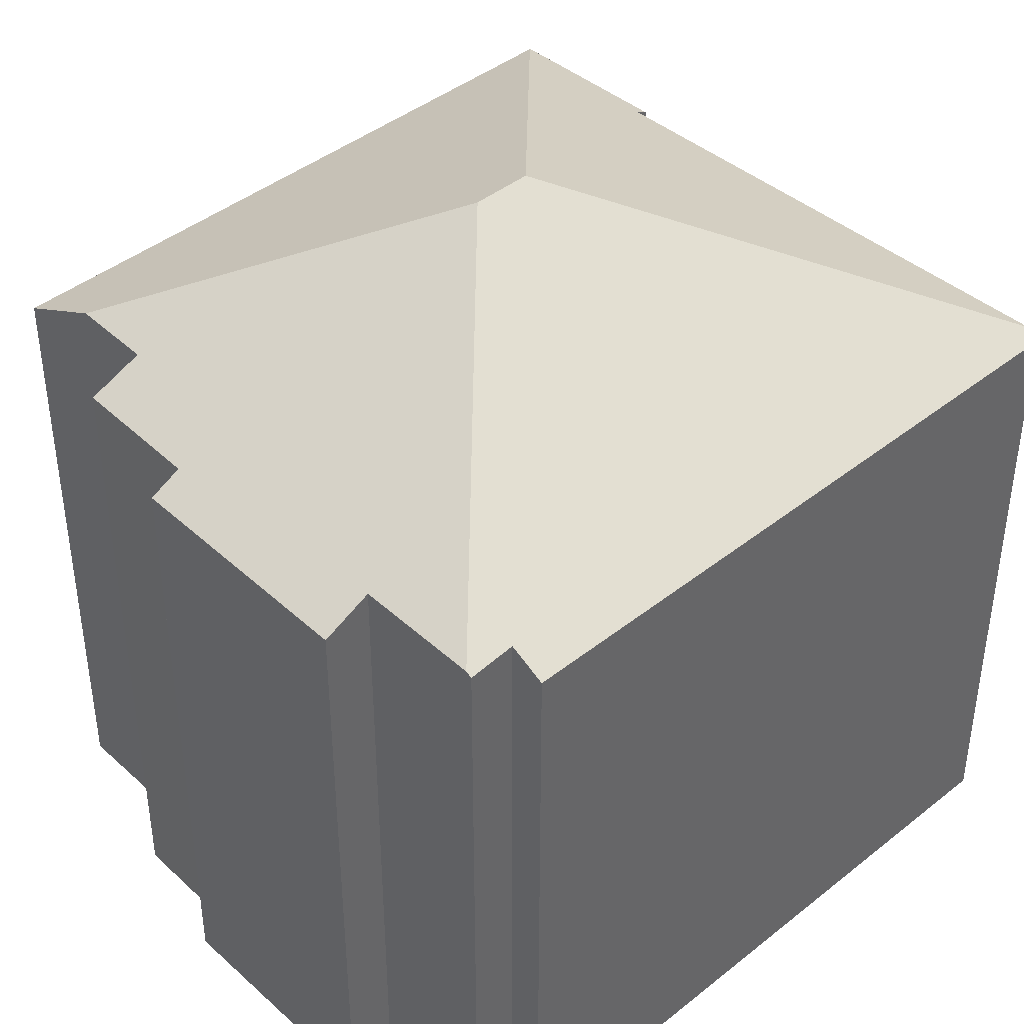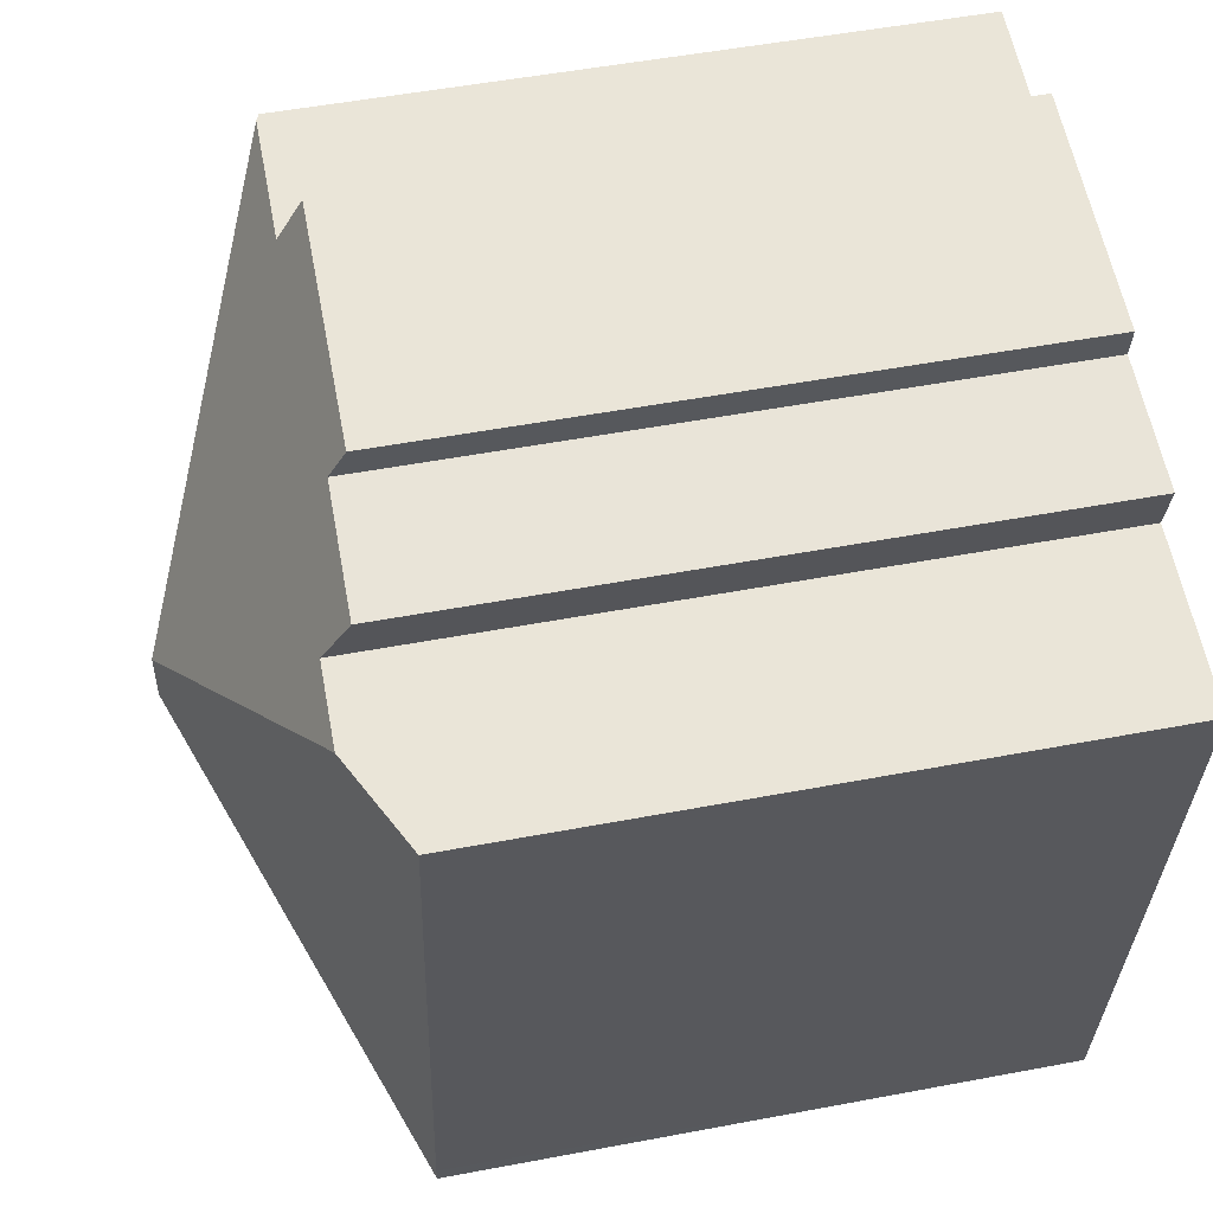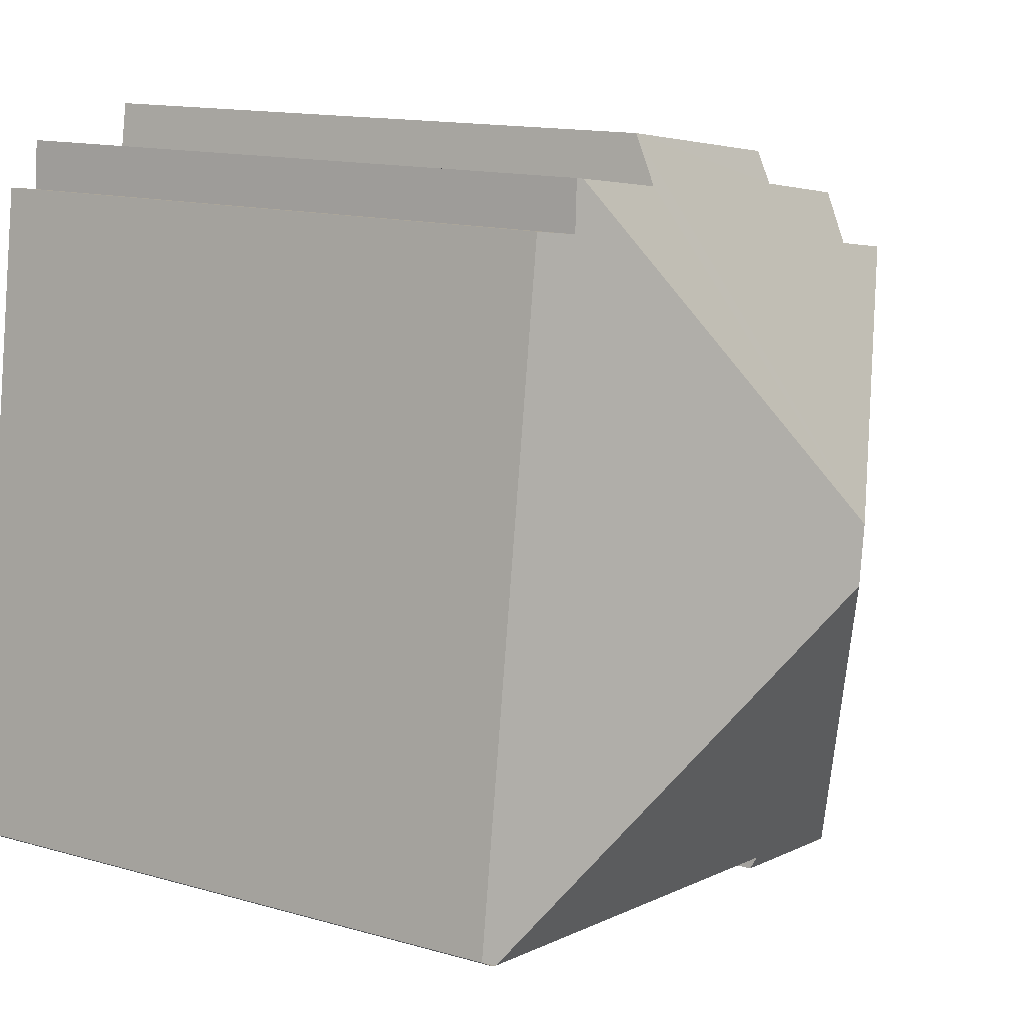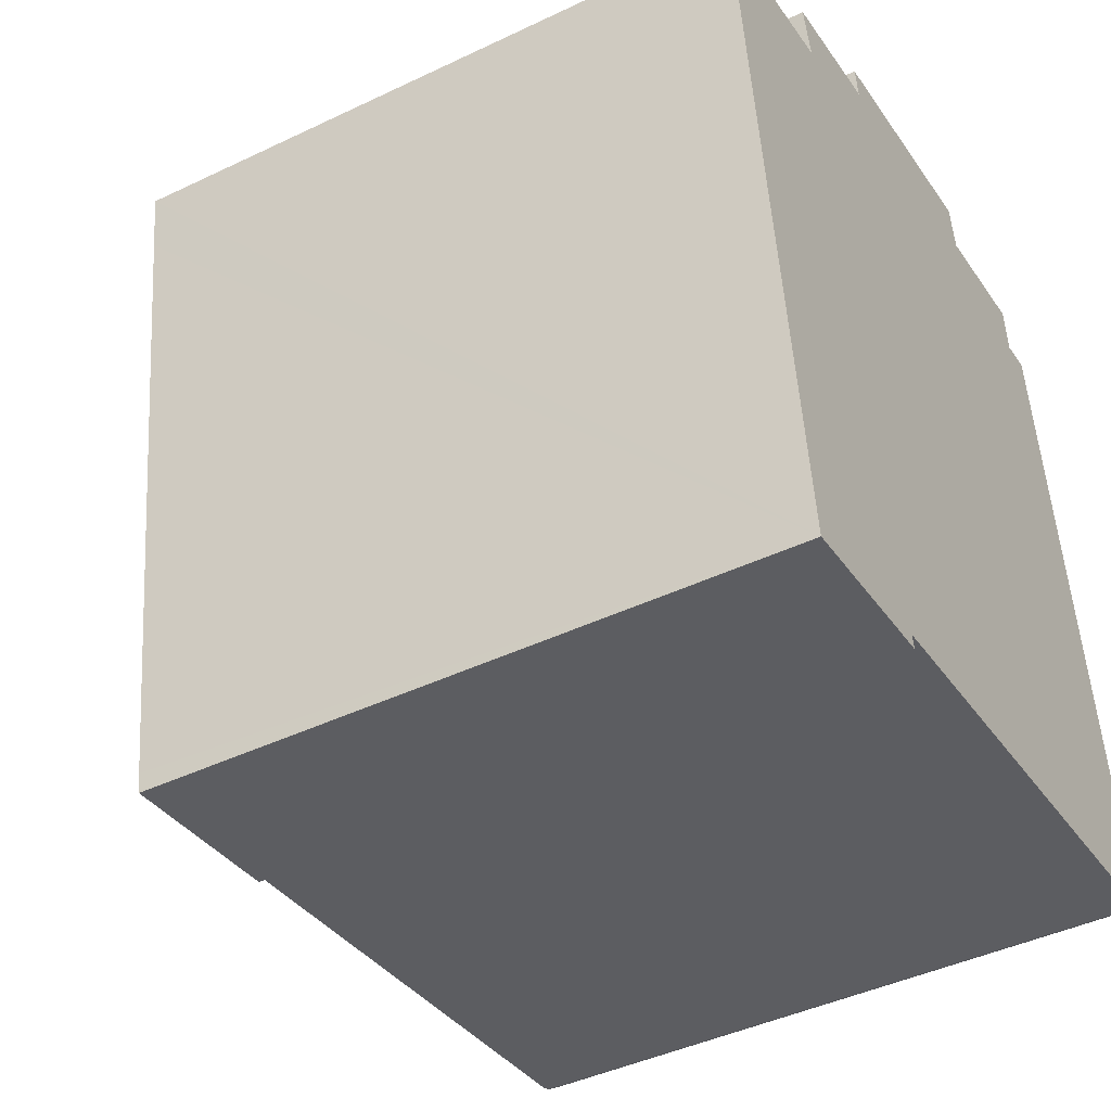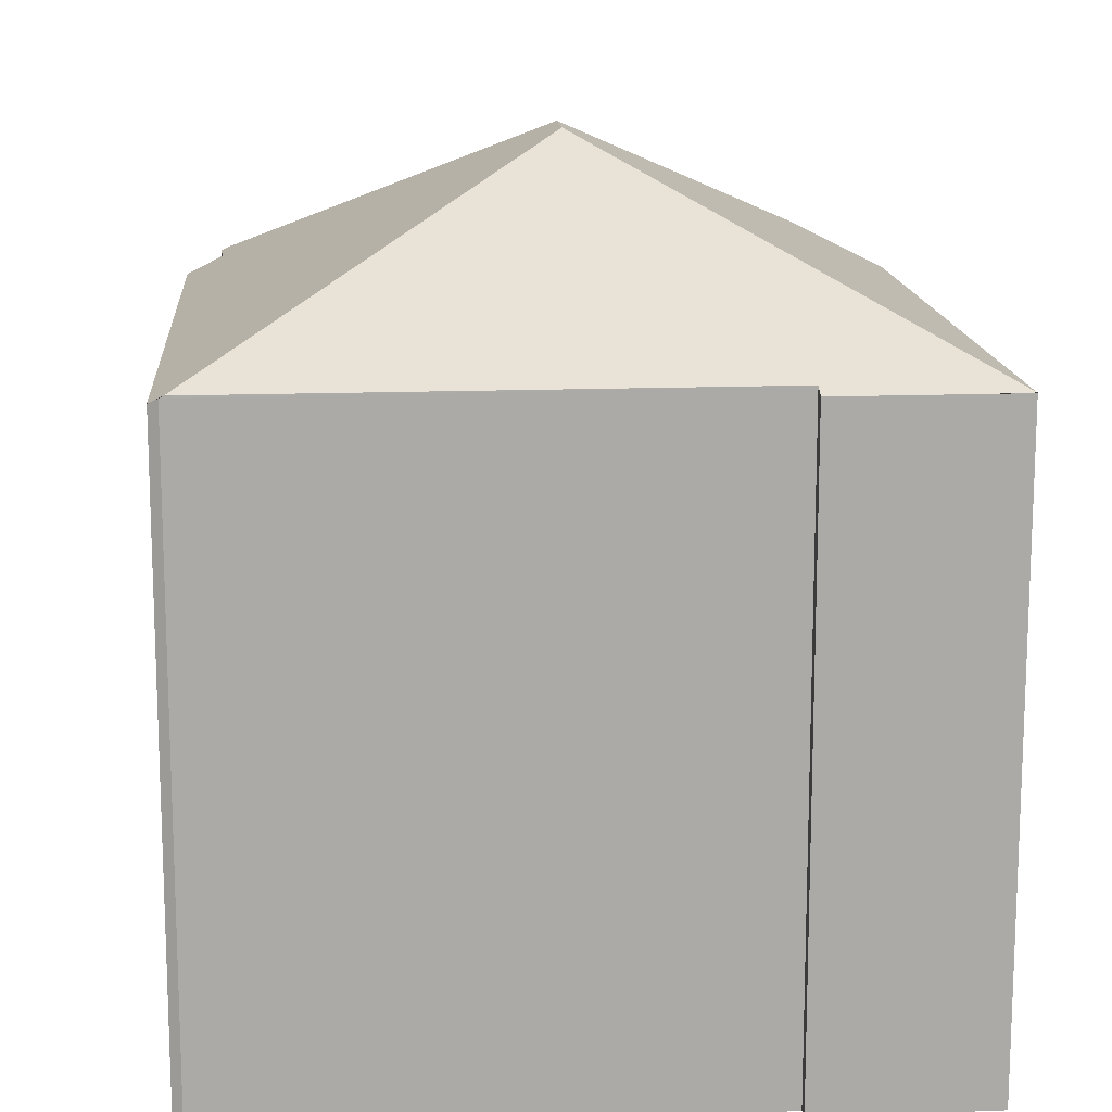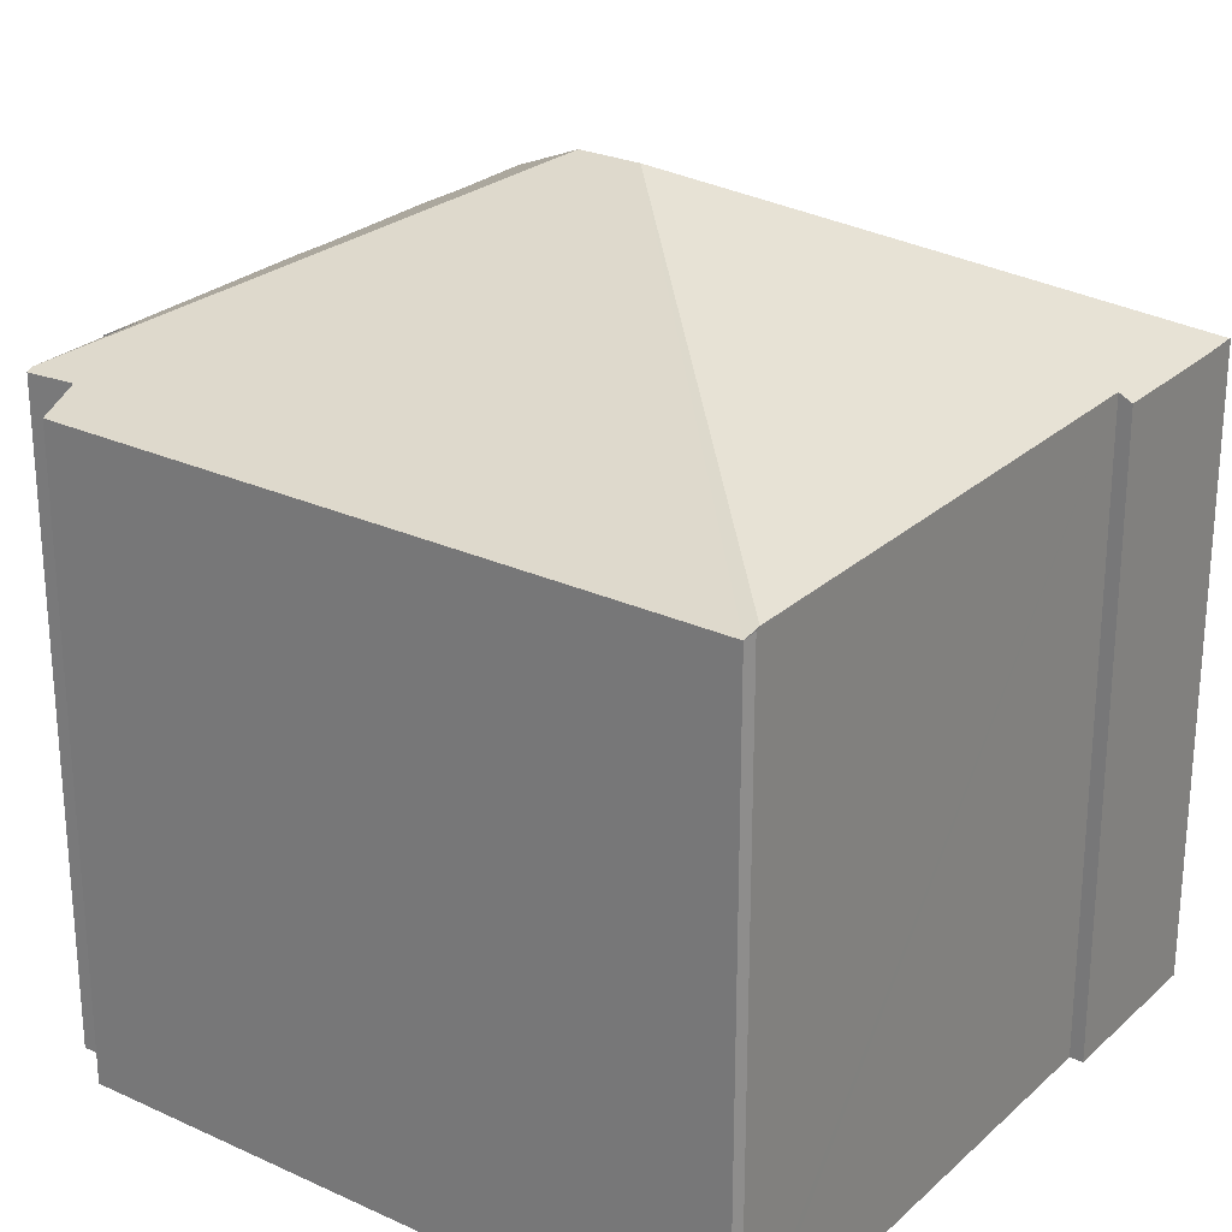
<metadata>
{"format":"obj","ext":"obj","renderer":"f3d","projection":"perspective","resolution":1024,"background":"white","views":[{"elev":42.0,"azim":38.5,"up":"+Y"},{"elev":51.6,"azim":-101.6,"up":"+Z"},{"elev":13.7,"azim":122.8,"up":"+Z"},{"elev":-43.3,"azim":-60.5,"up":"+Z"},{"elev":14.3,"azim":168.0,"up":"+Y"},{"elev":25.9,"azim":118.4,"up":"+Y"}]}
</metadata>
<code>
v  2.603 12.55 -13.35
v  5.278 12.69 -12.74
v  5.315 12.55 -13.01
v  15.5 12.69 -11.46
v  7.946 16.14 -5.479
v  15.67 12.69 -11.44
v  1.801 12.56 -13.44
v  1.759 12.56 -13.06
v  0.157 12.55 -1.164
v  7.785 16.14 -4.264
v  1.876 13.5 0.299
v  0 12.55 7.682e-16
v  5.864 12.9 1.992
v  3.503 13.47 0.559
v  3.26 12.96 1.564
v  10.59 12.52 3.356
v  5.765 12.59 2.621
v  10.75 13 2.408
v  13.22 12.97 2.781
v  13.35 12.91 2.799
v  13.43 12.93 1.808
v  14.13 12.57 1.907
v  15.93 12.55 -11.32
v  15.76 12.64 -11.43
v  15.76 7e-16 -11.43
v  15.5 7.019e-16 -11.46
v  5.278 7.802e-16 -12.74
v  15.67 7.007e-16 -11.44
v  5.315 7.968e-16 -13.01
v  1.803 12.55 -13.45
v  1.803 8.238e-16 -13.45
v  2.603 8.176e-16 -13.35
v  10.75 -1.474e-16 2.408
v  10.59 -2.055e-16 3.356
v  13.43 -1.107e-16 1.808
v  13.35 -1.714e-16 2.799
v  14.13 -1.168e-16 1.907
v  15.93 6.934e-16 -11.32
v  0 0 0
v  1.801 8.228e-16 -13.44
v  1.759 8e-16 -13.06
v  0.157 7.127e-17 -1.164
v  3.503 -3.423e-17 0.559
v  3.26 -9.577e-17 1.564
v  5.864 -1.22e-16 1.992
v  5.765 -1.605e-16 2.621
v  1.876 -1.831e-17 0.299
v  13.22 -1.703e-16 2.781
g defaultobject
f 1 2 3
f 4 5 6
f 5 4 2
f 5 2 7
f 7 2 1
f 8 5 7
f 5 8 9
f 5 9 10
f 10 9 11
f 11 9 12
f 13 14 15
f 16 13 17
f 13 16 10
f 10 16 18
f 10 18 19
f 14 10 11
f 10 14 13
f 20 10 19
f 10 20 21
f 10 21 22
f 10 22 23
f 10 23 5
f 5 23 6
f 24 4 6
f 4 24 2
f 2 24 25
f 2 25 26
f 2 26 27
f 26 25 28
f 29 1 3
f 1 29 30
f 30 29 31
f 31 29 32
f 27 3 2
f 3 27 29
f 16 33 18
f 33 16 34
f 20 35 21
f 35 20 36
f 37 23 22
f 23 37 38
f 30 8 7
f 8 30 31
f 8 31 9
f 9 31 12
f 12 31 39
f 39 31 40
f 39 40 41
f 39 41 42
f 43 15 14
f 15 43 44
f 45 17 13
f 17 45 46
f 12 14 11
f 14 12 43
f 43 12 39
f 43 39 47
f 44 13 15
f 13 44 45
f 46 16 17
f 16 46 34
f 33 19 18
f 19 33 20
f 20 33 36
f 36 33 48
f 35 22 21
f 22 35 37
f 23 25 24
f 25 23 38
f 48 35 36
f 35 48 33
f 46 33 34
f 35 38 37
f 38 35 33
f 38 33 46
f 38 46 45
f 38 45 44
f 38 44 43
f 38 43 47
f 38 47 39
f 38 39 42
f 38 42 41
f 38 41 25
f 25 41 28
f 28 41 26
f 26 41 27
f 27 41 29
f 29 41 32
f 32 41 40
f 32 40 31

</code>
